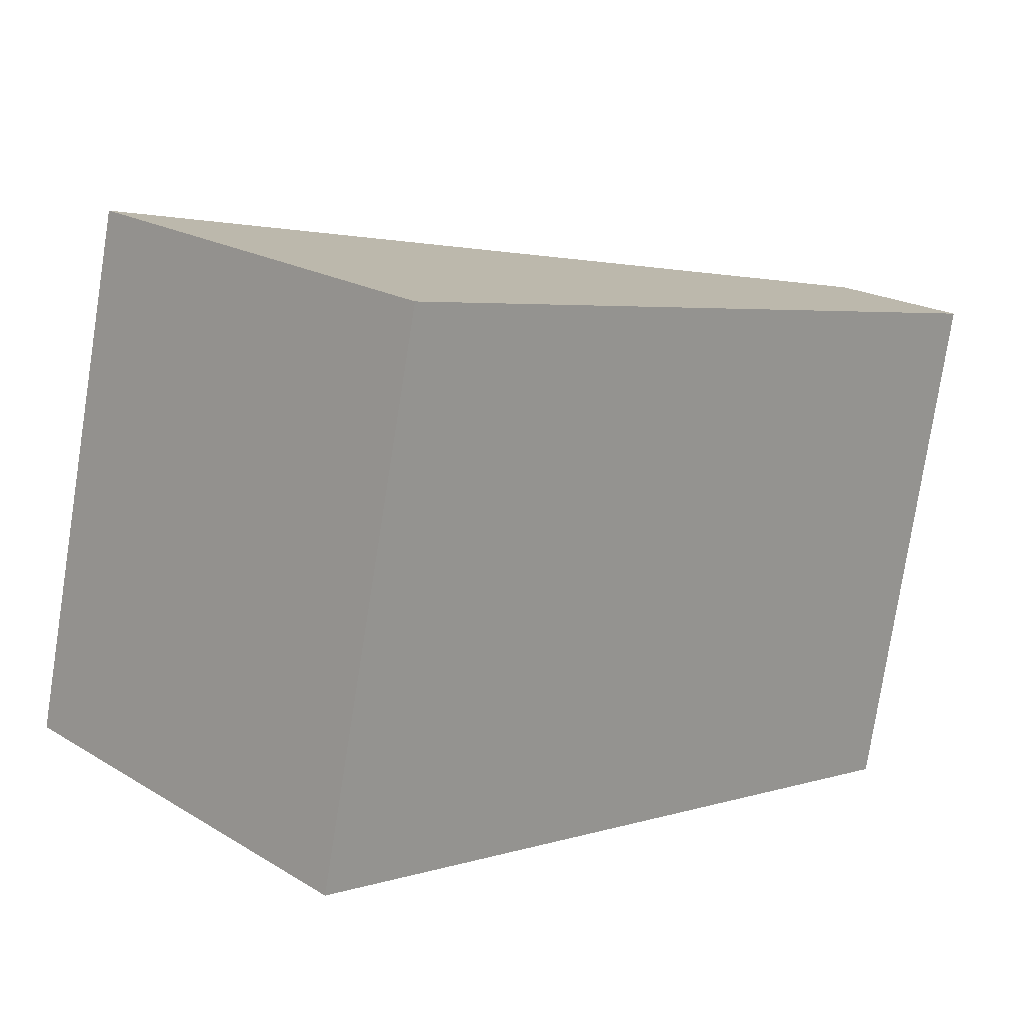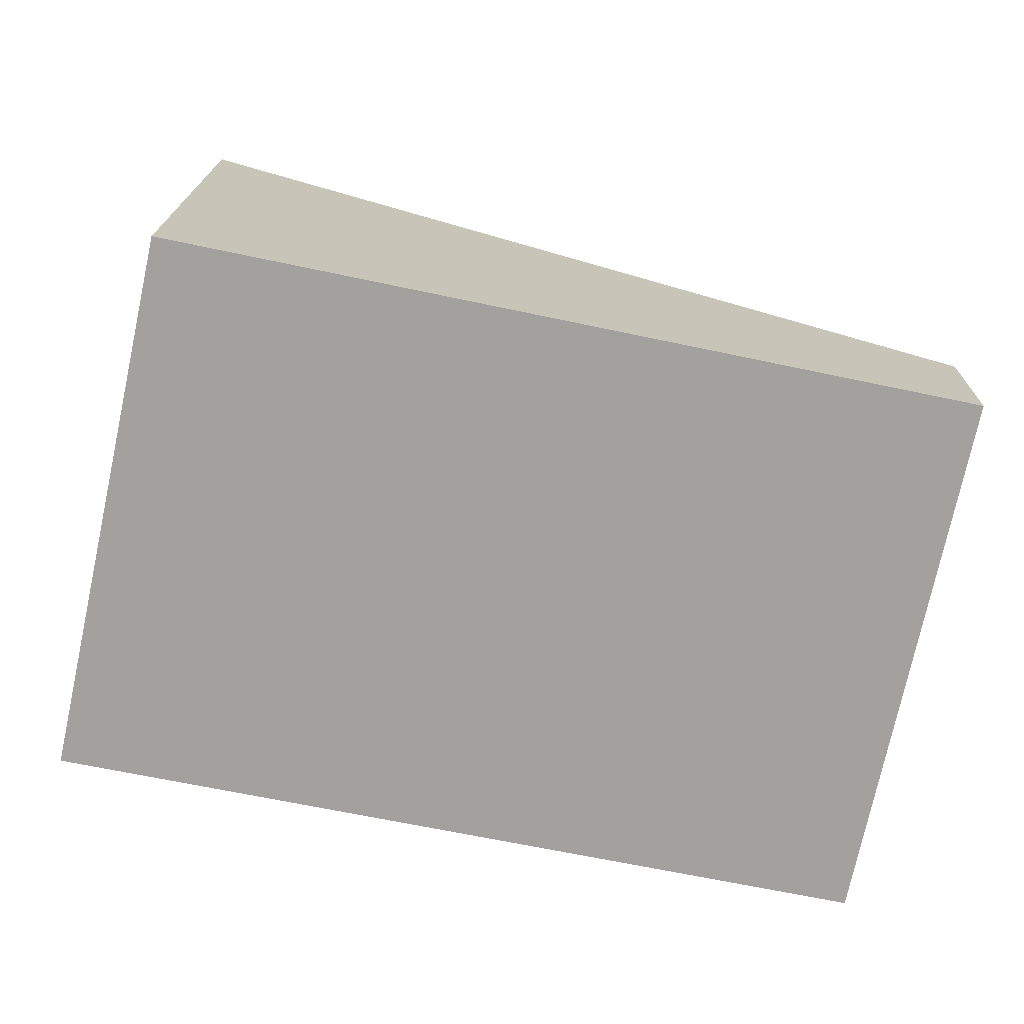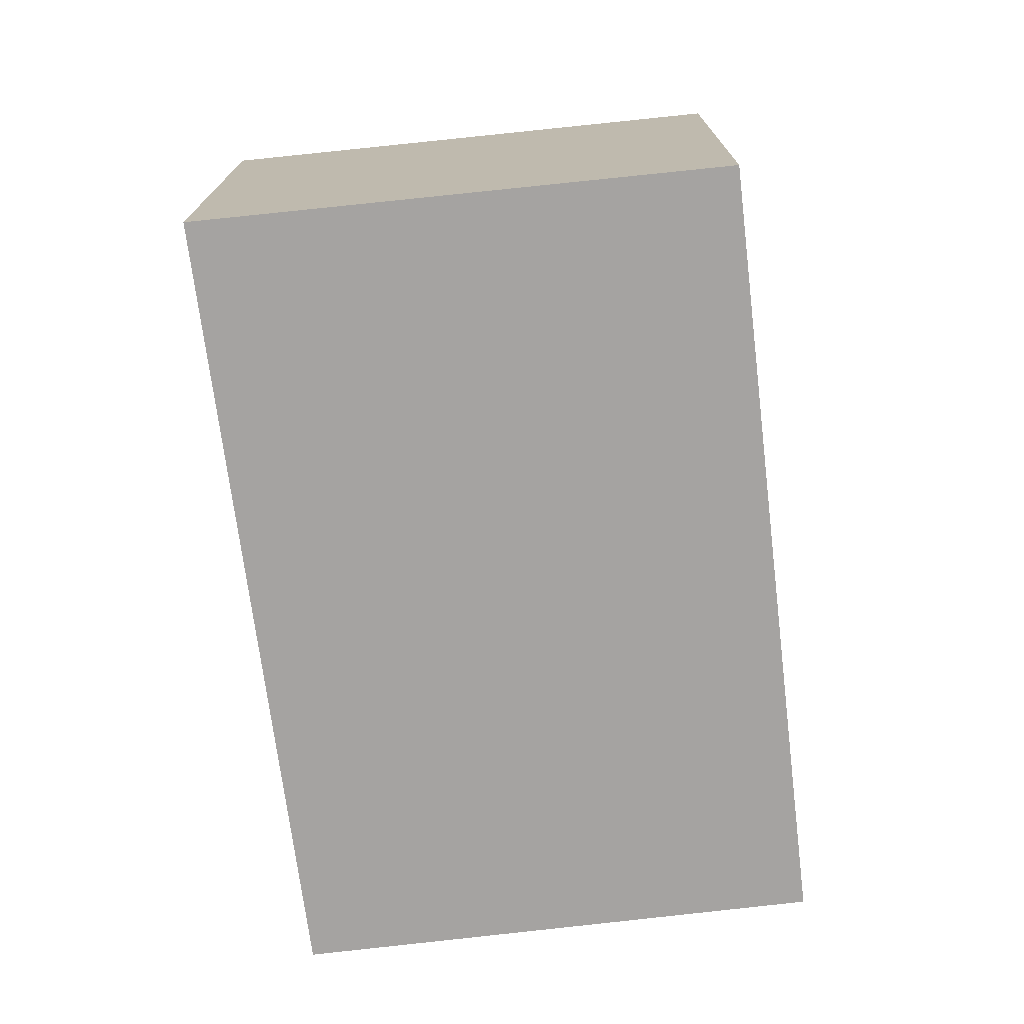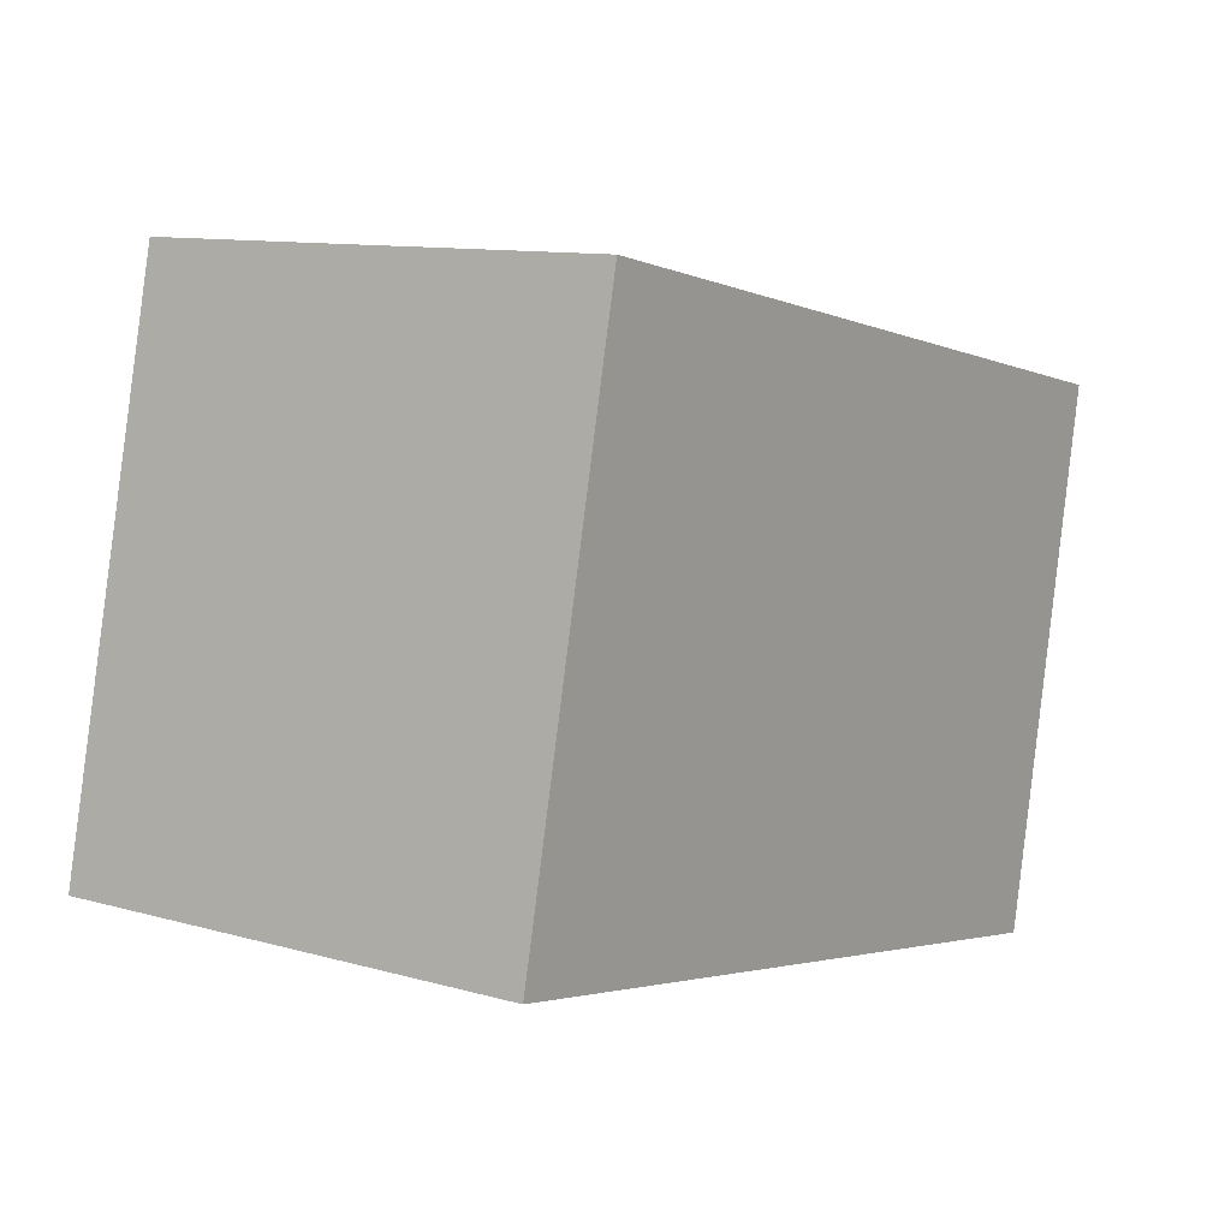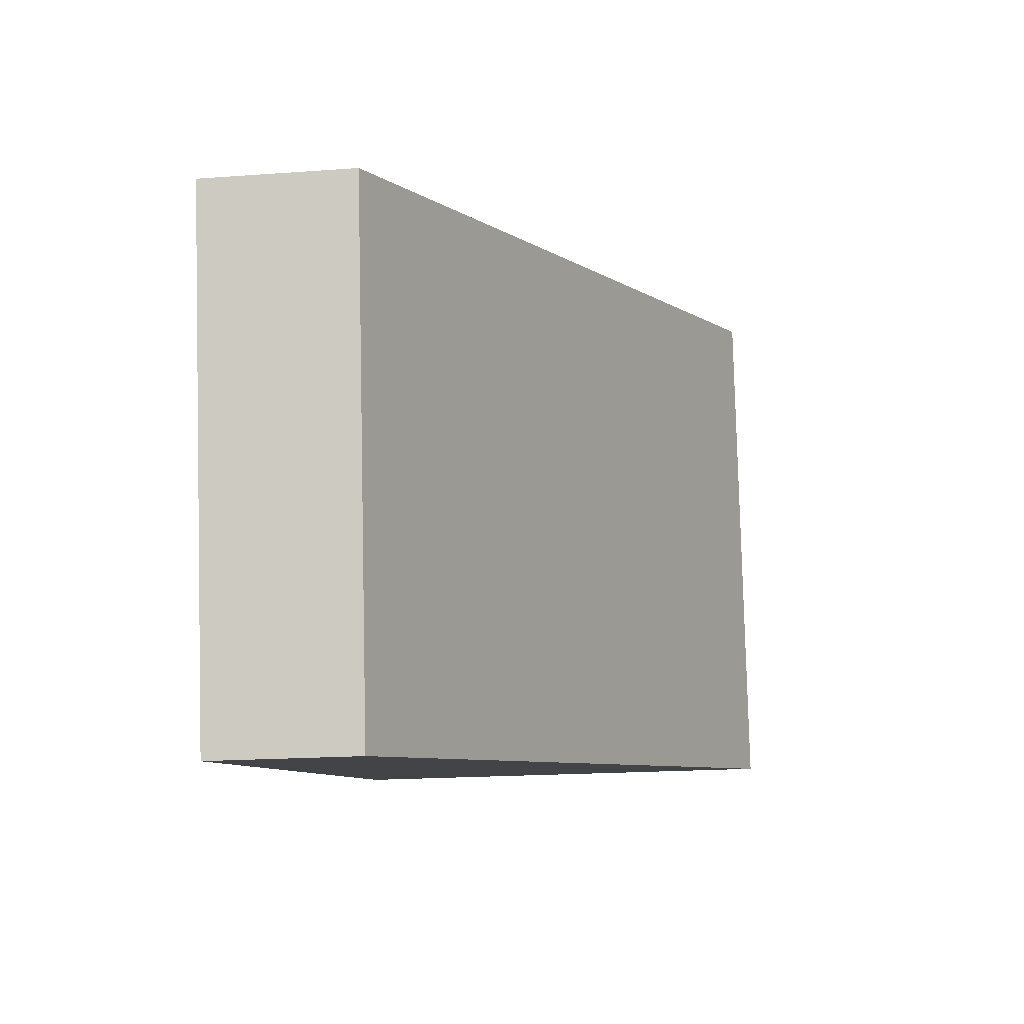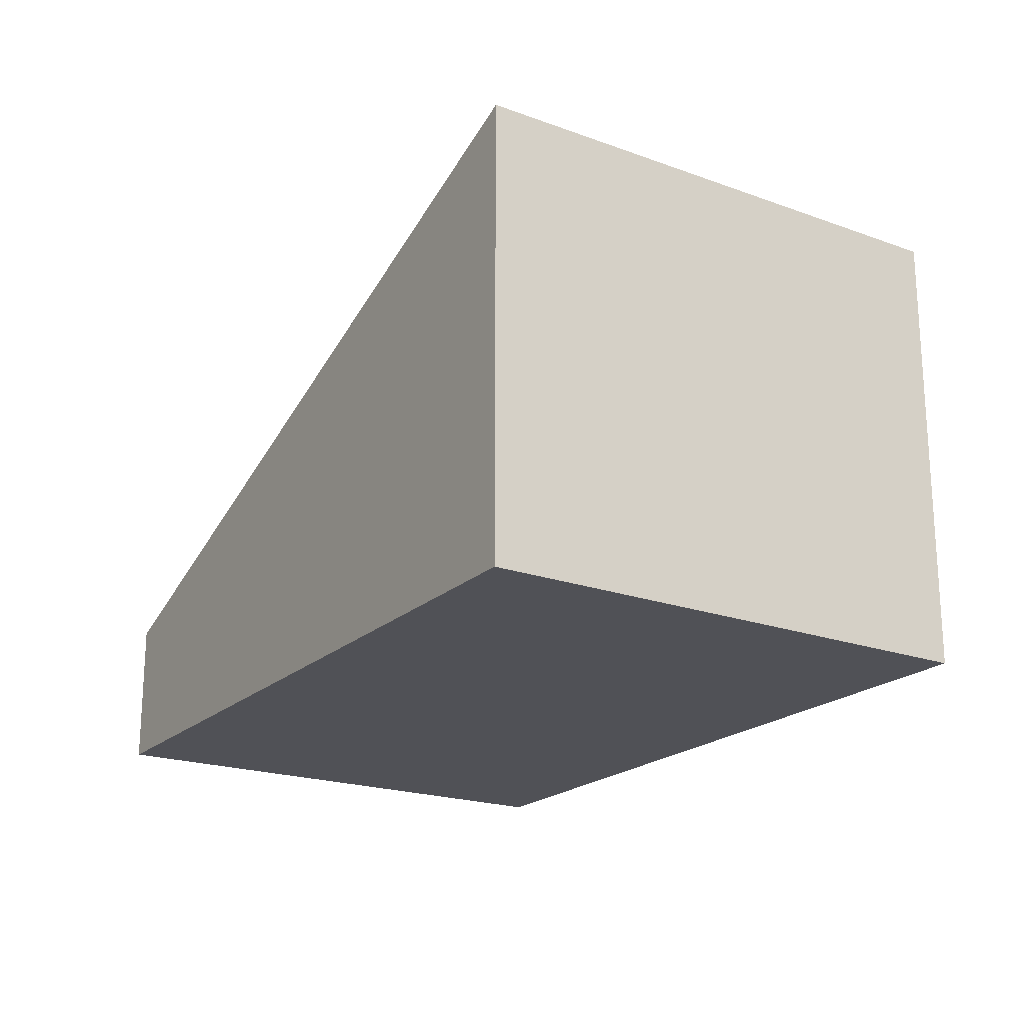
<metadata>
{"format":"obj","ext":"obj","renderer":"f3d","projection":"perspective","resolution":1024,"background":"white","views":[{"elev":20.8,"azim":-43.1,"up":"+Z"},{"elev":17.8,"azim":0.8,"up":"+Z"},{"elev":-73.1,"azim":-71.6,"up":"+Y"},{"elev":10.9,"azim":-55.0,"up":"+Z"},{"elev":-19.2,"azim":97.8,"up":"+Z"},{"elev":-20.5,"azim":-111.0,"up":"+Y"}]}
</metadata>
<code>
v  4.346 0.821 -0.842
v  0.648 2.561 2.916
v  4.933 0.841 2.037
v  0 2.561 1.568e-16
v  4.933 -1.247e-16 2.037
v  4.346 5.156e-17 -0.842
v  0 0 0
v  0.648 -1.786e-16 2.916
g defaultobject
f 1 2 3
f 2 1 4
f 5 1 3
f 1 5 6
f 1 7 4
f 7 1 6
f 7 2 4
f 2 7 8
f 8 3 2
f 3 8 5
f 5 7 6
f 7 5 8

</code>
